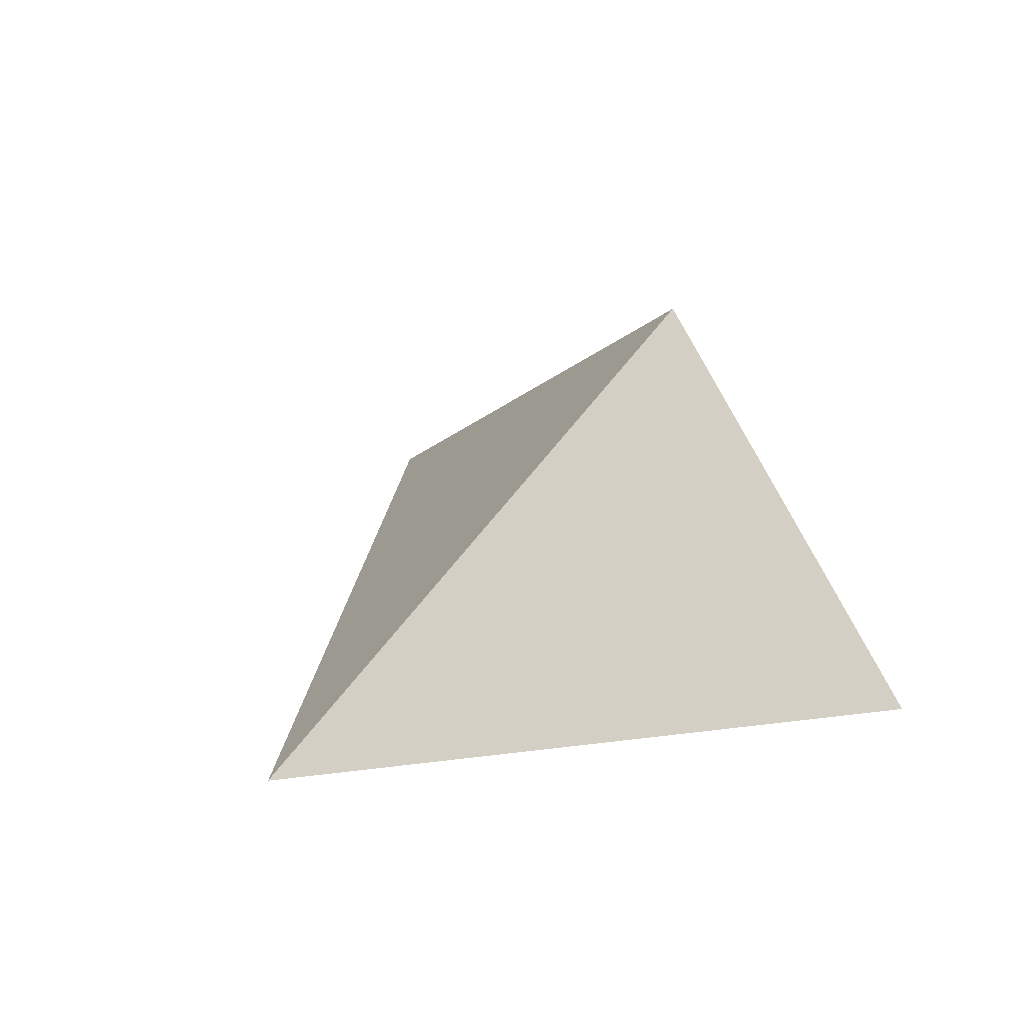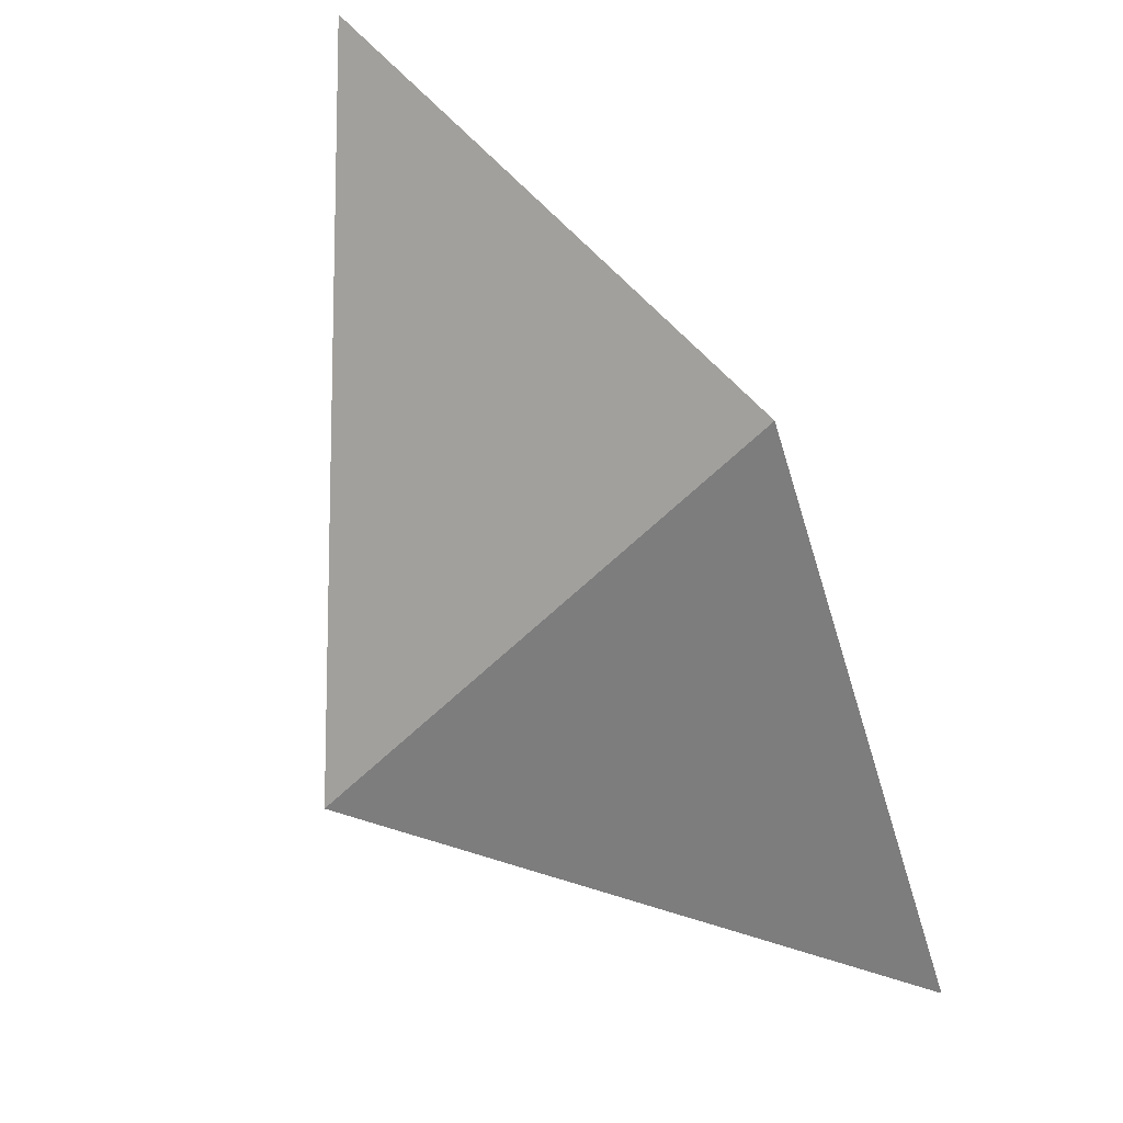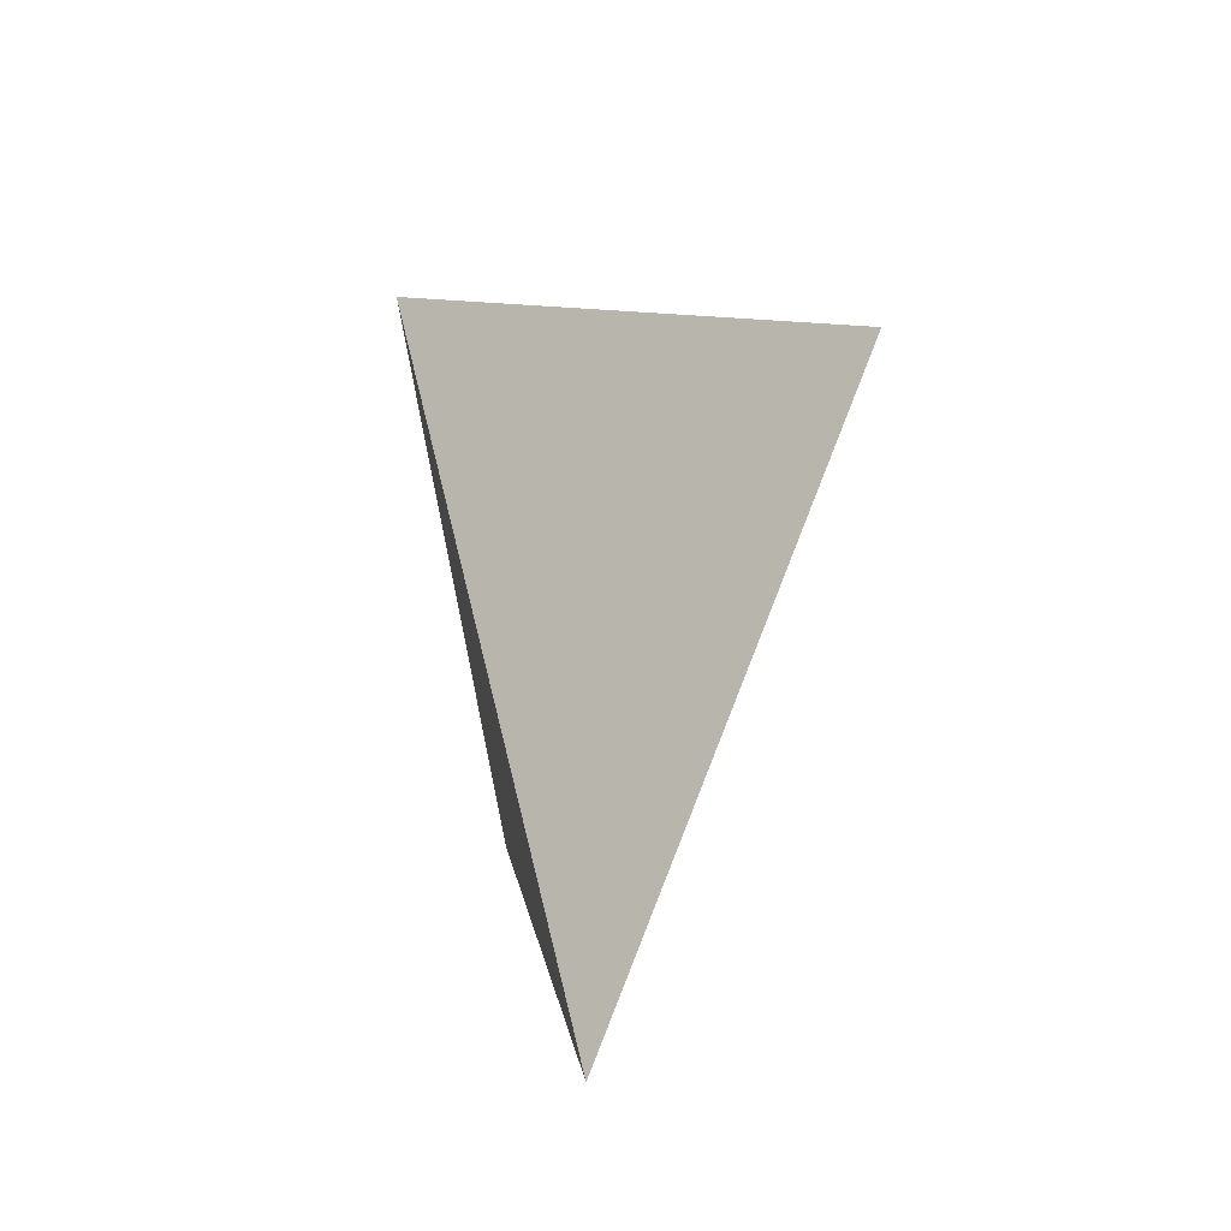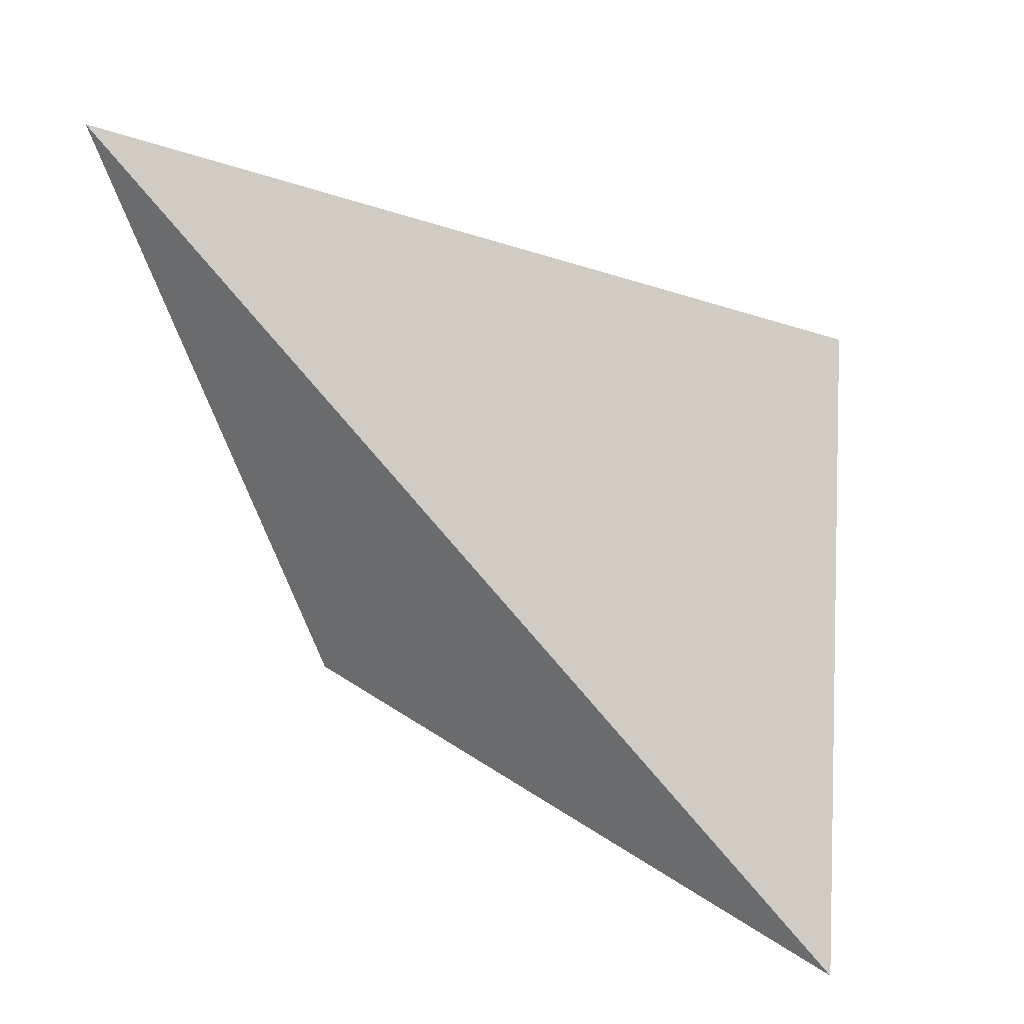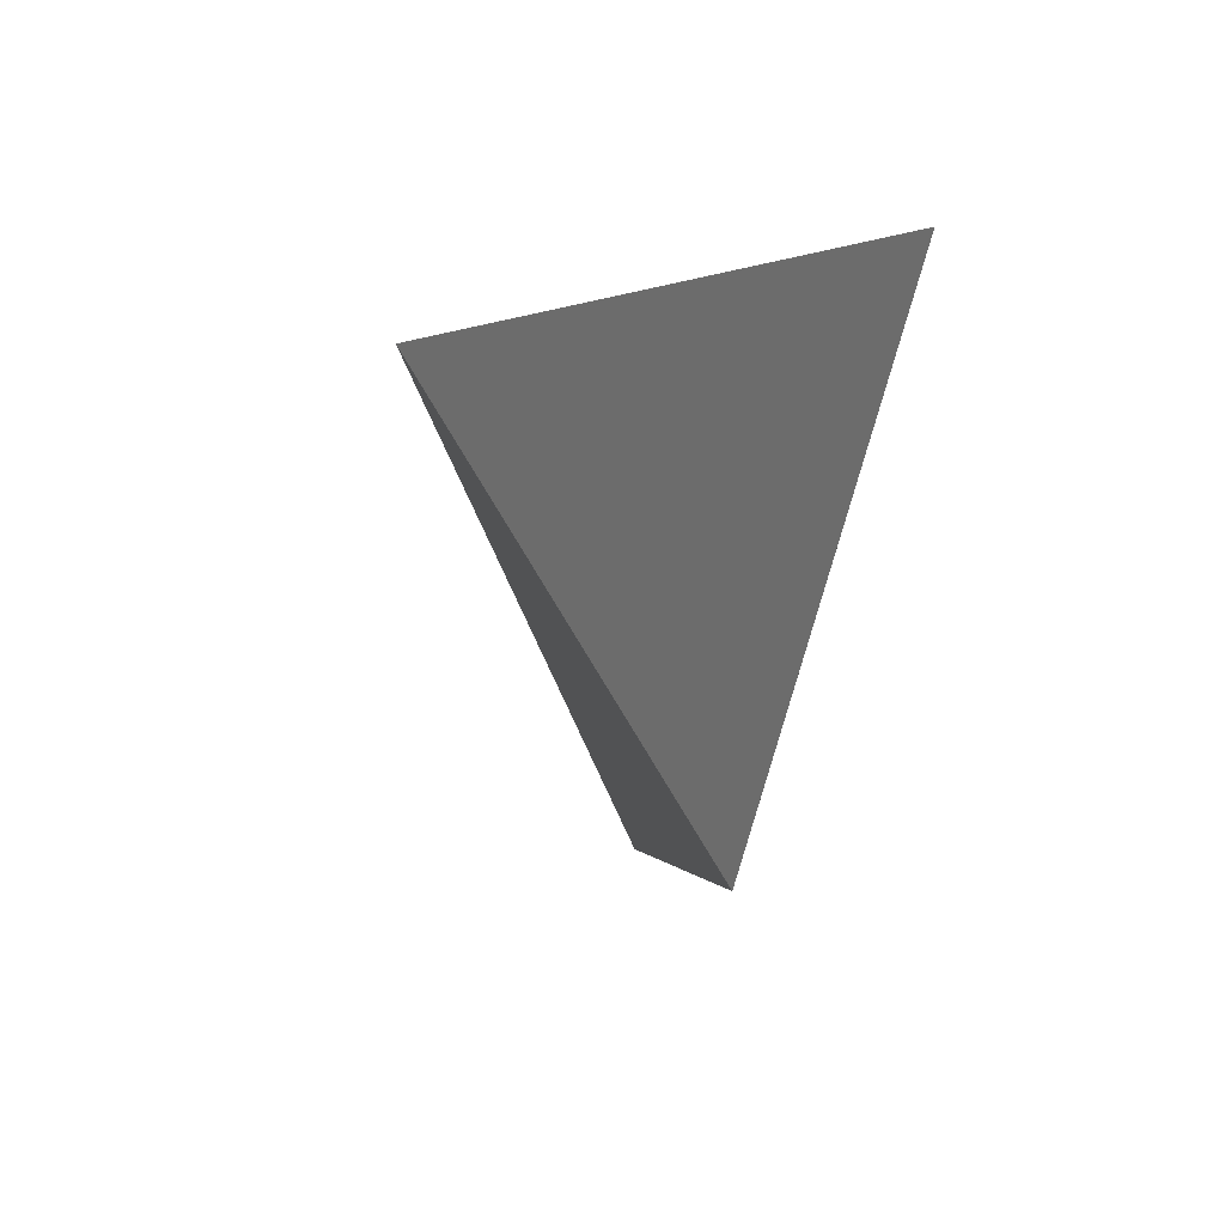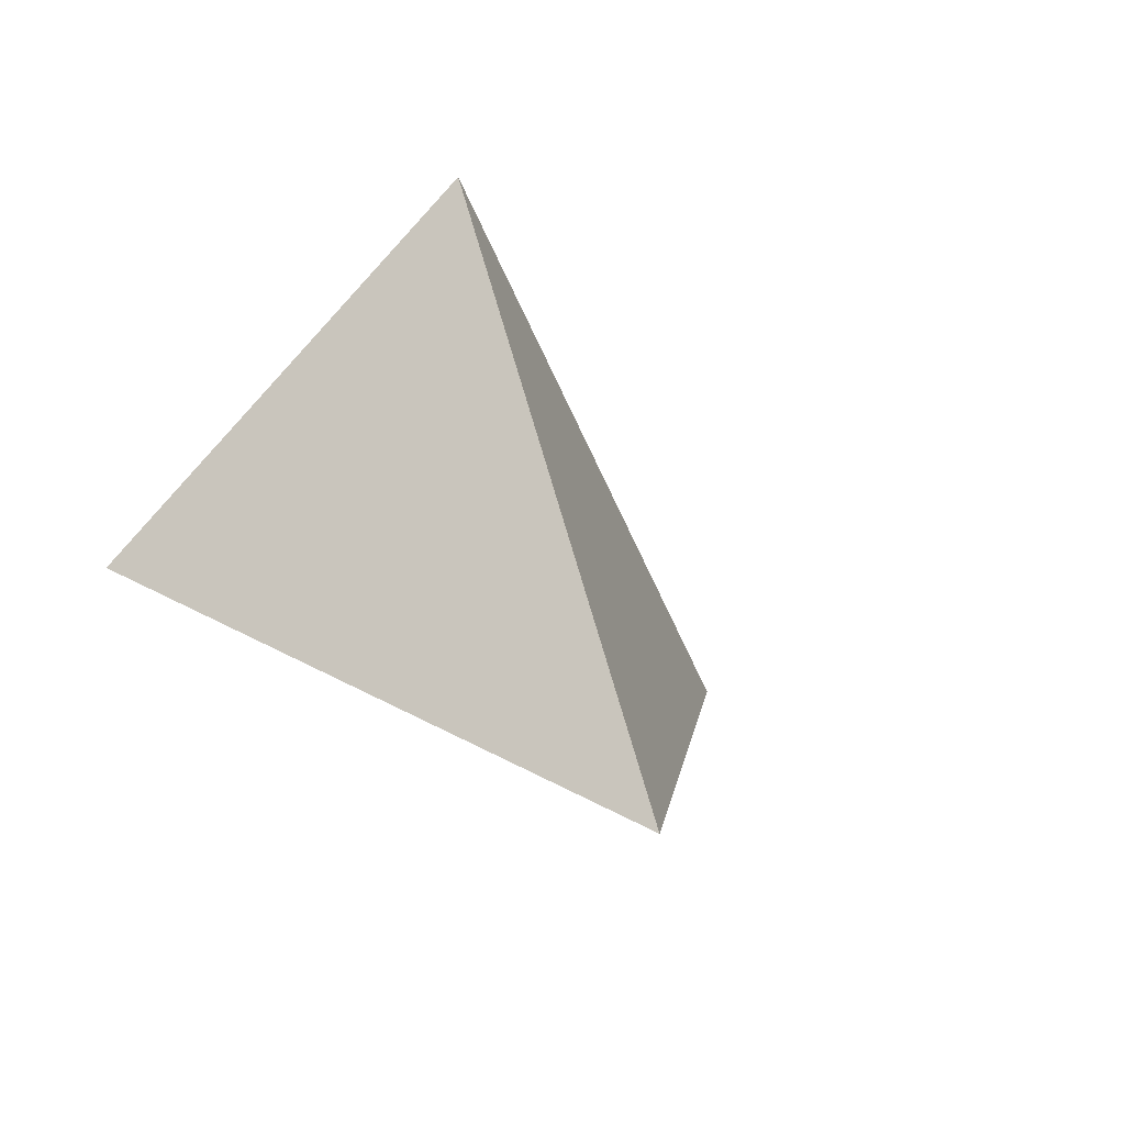
<metadata>
{"format":"obj","ext":"obj","renderer":"f3d","projection":"perspective","resolution":1024,"background":"white","views":[{"elev":-37.2,"azim":140.6,"up":"+Y"},{"elev":34.6,"azim":128.0,"up":"+Y"},{"elev":-10.2,"azim":-10.5,"up":"+Z"},{"elev":19.4,"azim":-64.5,"up":"+Z"},{"elev":18.1,"azim":170.0,"up":"+Z"},{"elev":-61.5,"azim":45.2,"up":"+Z"}]}
</metadata>
<code>
v -0.5845 0.9755 -0.4912
v -0.6213 1.059 -0.2511
v -0.5955 0.734 -0.5791
v -0.4926 0.775 -0.3404
f 2 1 3
f 3 1 4
f 4 1 2
f 4 2 3

</code>
